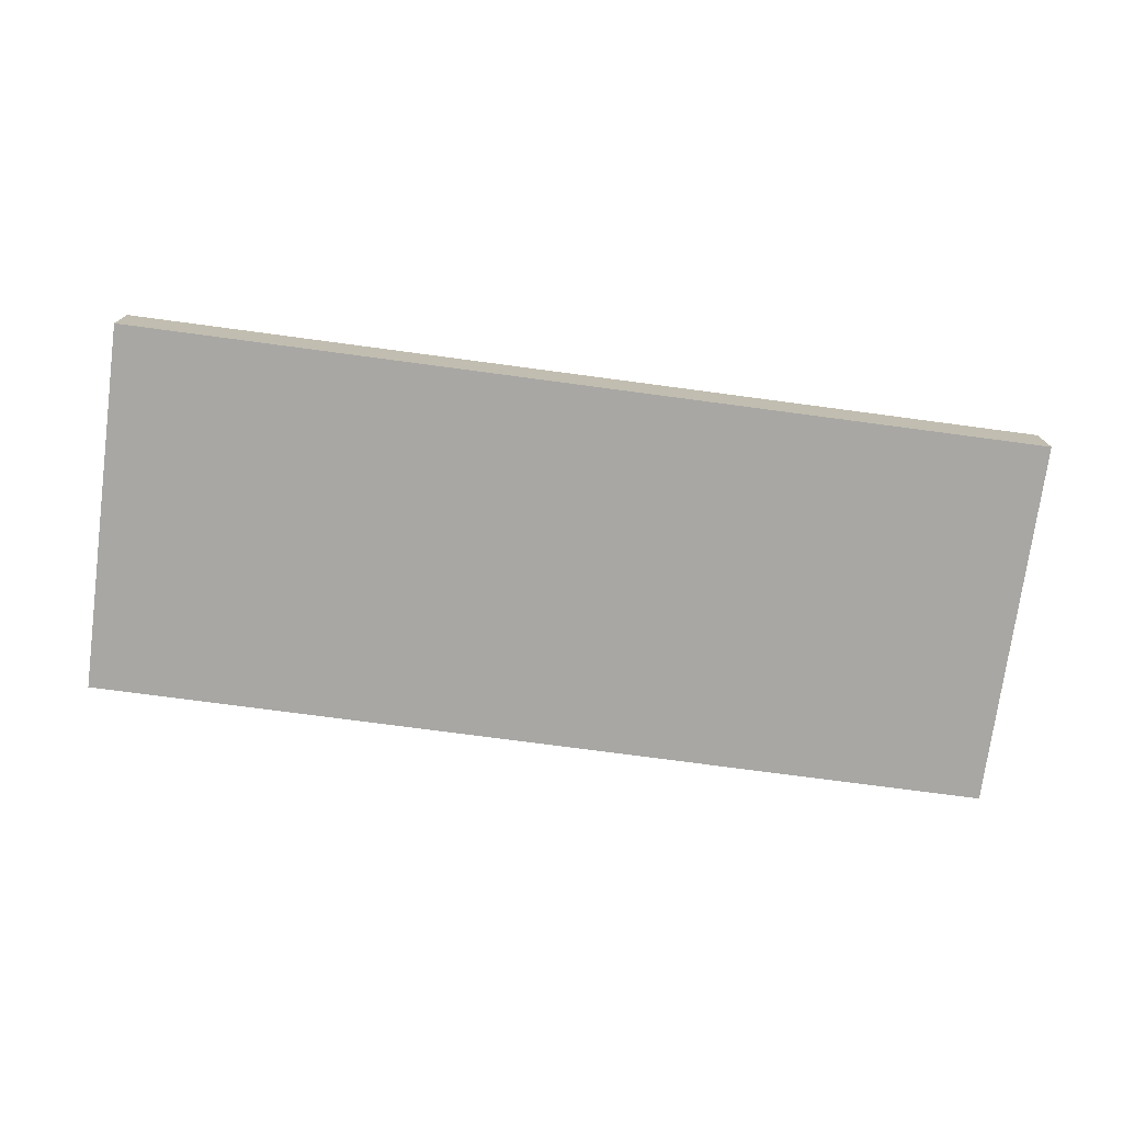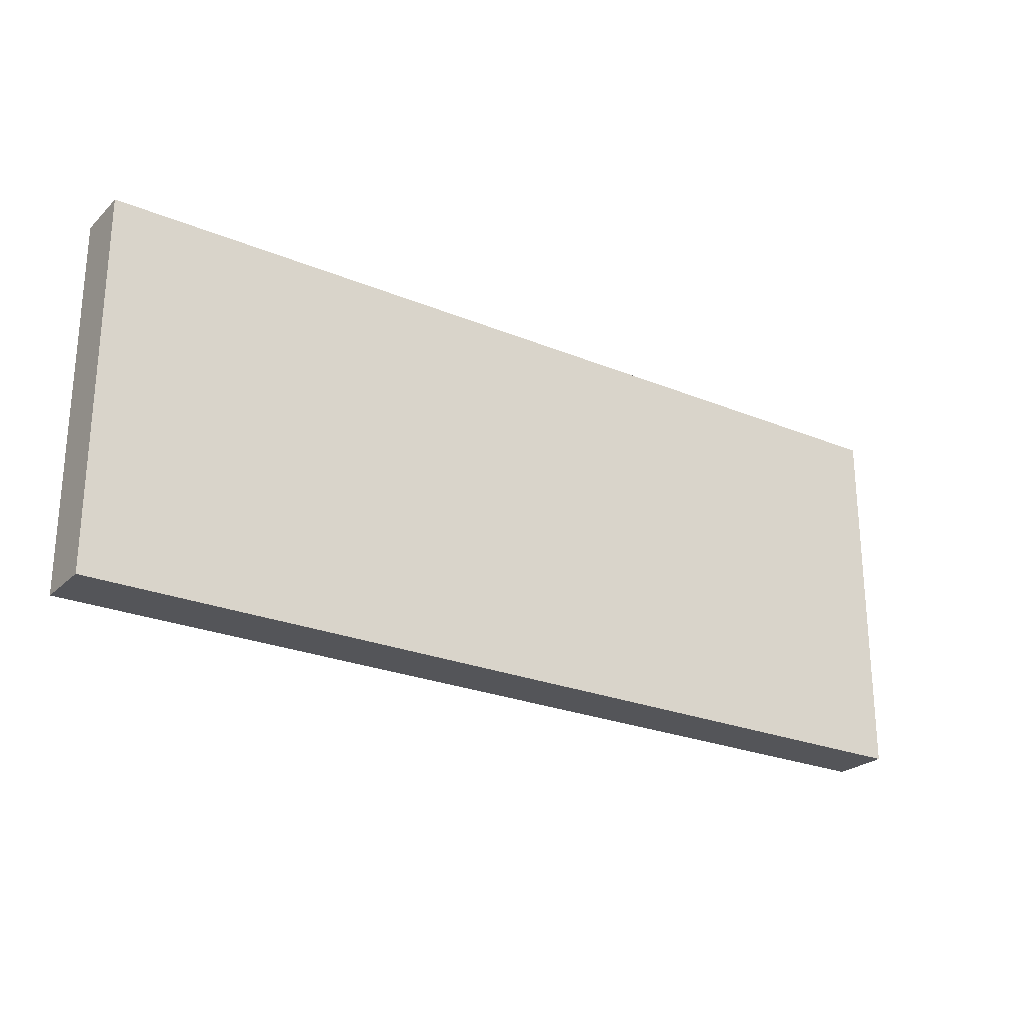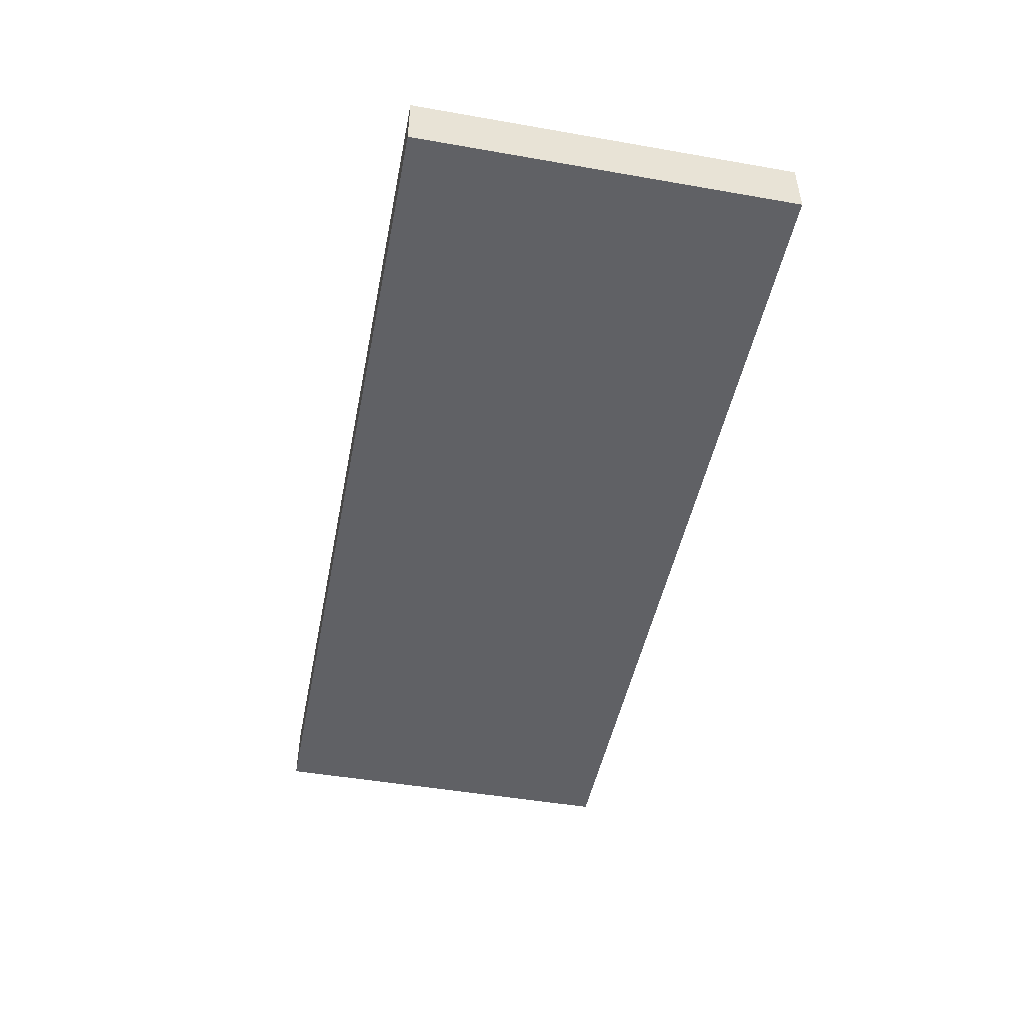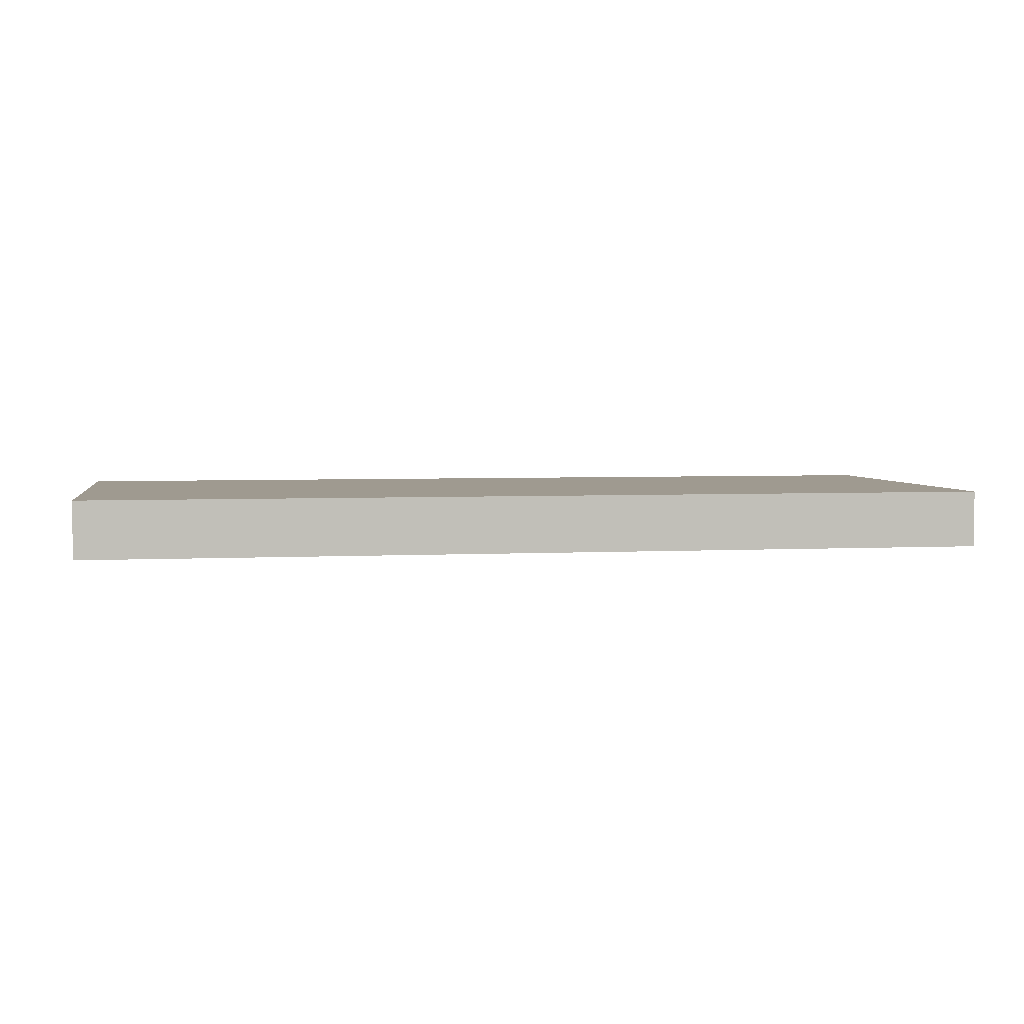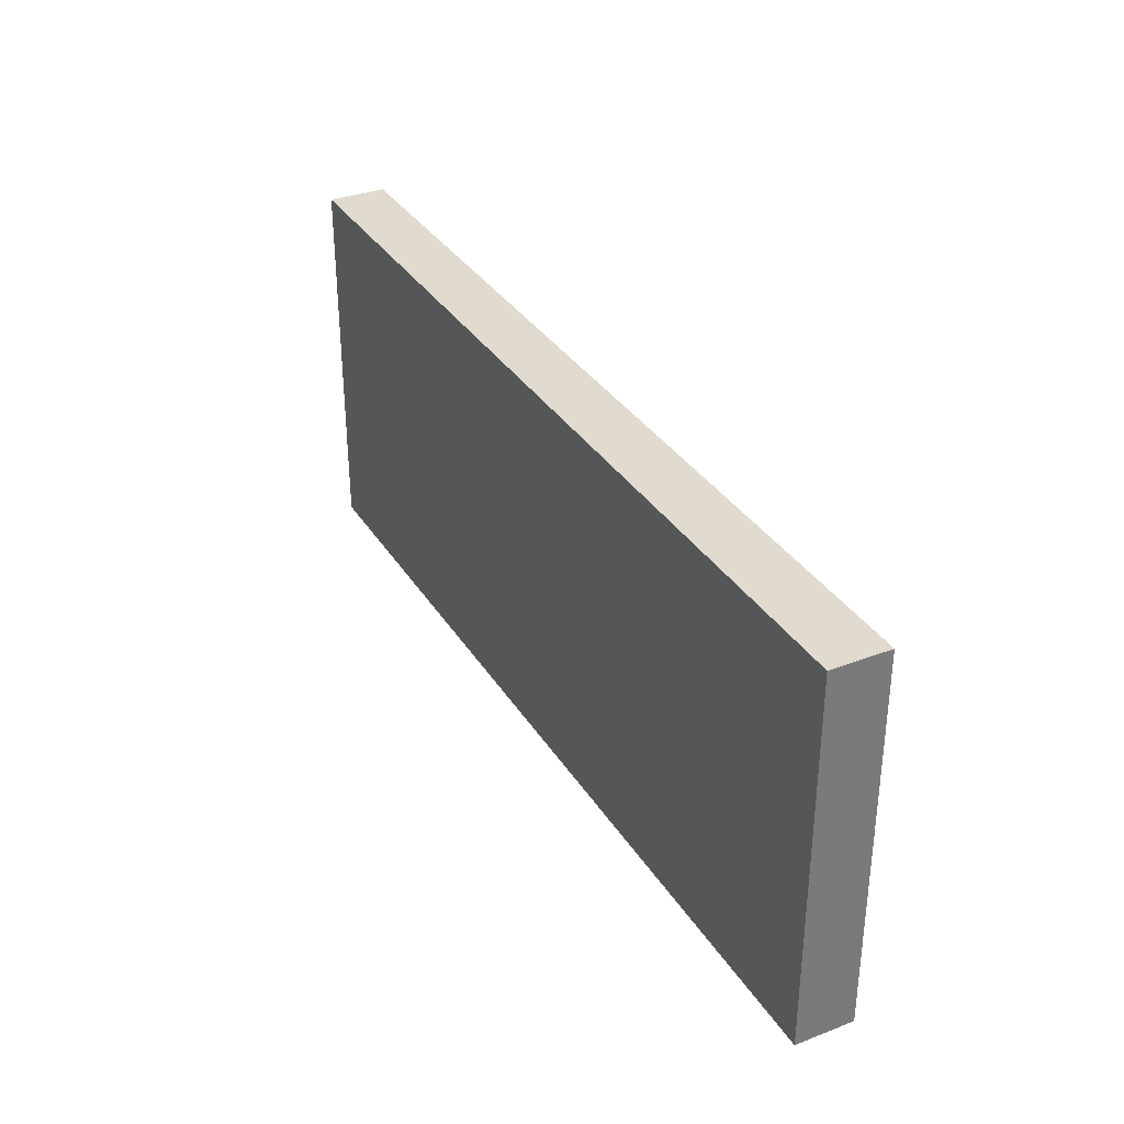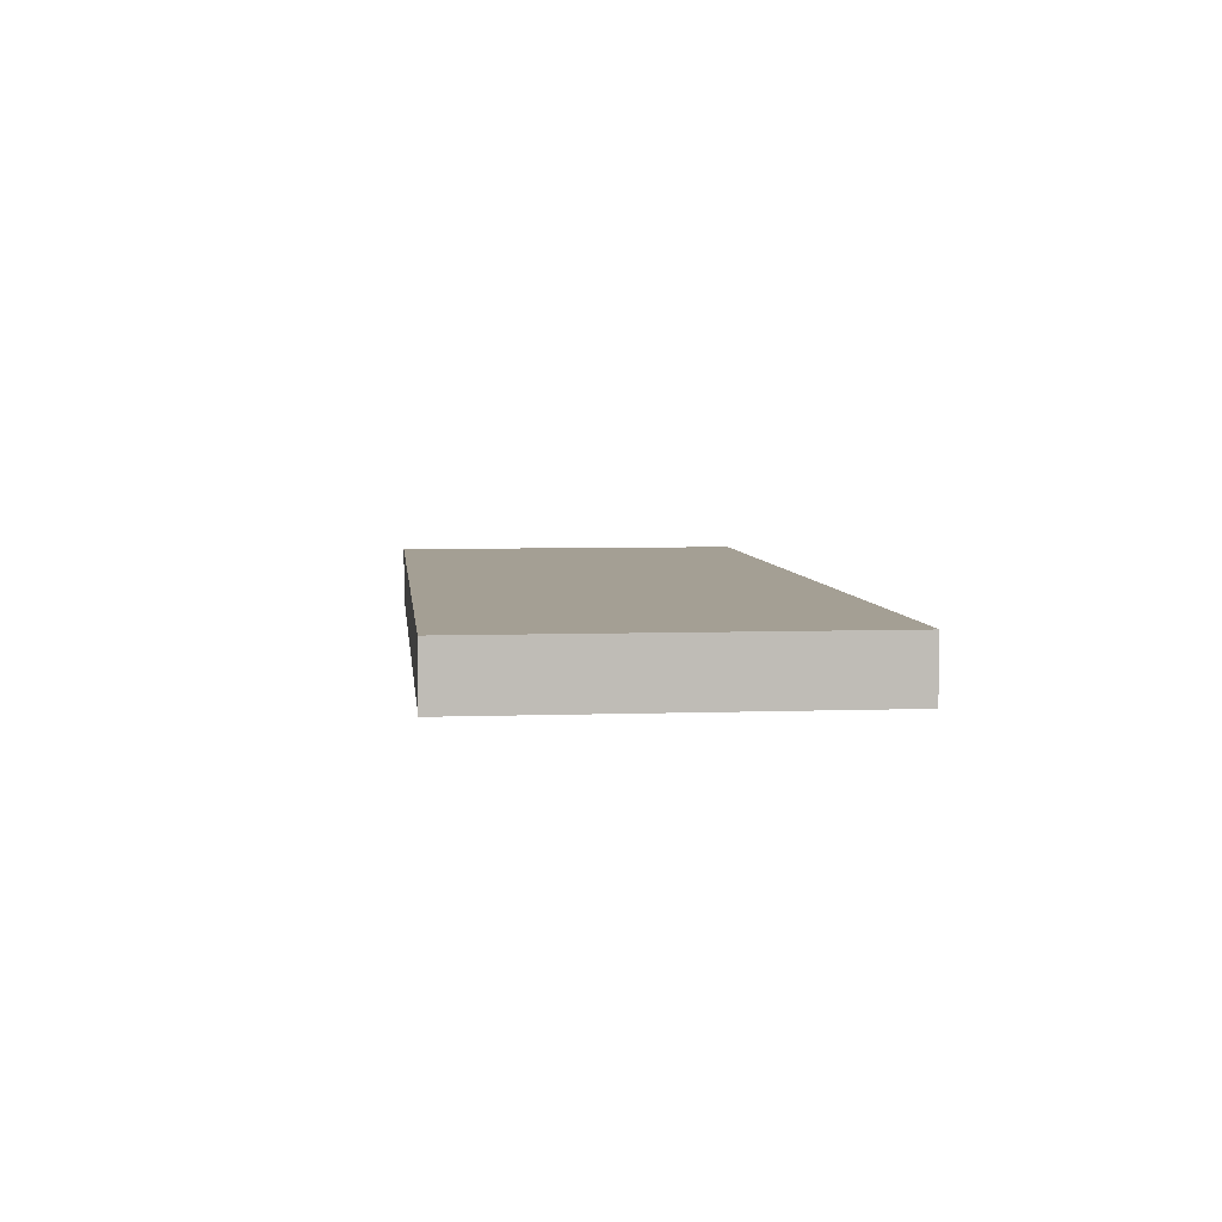
<metadata>
{"format":"obj","ext":"obj","renderer":"f3d","projection":"perspective","resolution":1024,"background":"white","views":[{"elev":-74.6,"azim":-7.6,"up":"+Z"},{"elev":-24.8,"azim":146.0,"up":"+Y"},{"elev":-47.7,"azim":-101.1,"up":"+Z"},{"elev":3.9,"azim":-9.7,"up":"+Z"},{"elev":33.5,"azim":62.5,"up":"+Y"},{"elev":5.5,"azim":-96.3,"up":"+Z"}]}
</metadata>
<code>
g Generated convex submesh 1
v 0.3373 -0.1375 -0.02114
v -0.3373 0.1366 0.02102
v -0.3373 0.1366 -0.02114
v 0.3373 0.1366 0.02102
v -0.3373 -0.1375 0.02102
v -0.3373 -0.1375 -0.02114
v 0.3373 0.1366 -0.02114
v 0.3373 -0.1375 0.02102
g Generated convex submesh 1_0
f 8 4 5
f 4 3 2
f 5 2 3
f 5 4 2
f 6 3 1
f 6 1 5
f 6 5 3
f 7 1 3
f 7 3 4
f 7 4 1
f 8 1 4
f 8 5 1

</code>
